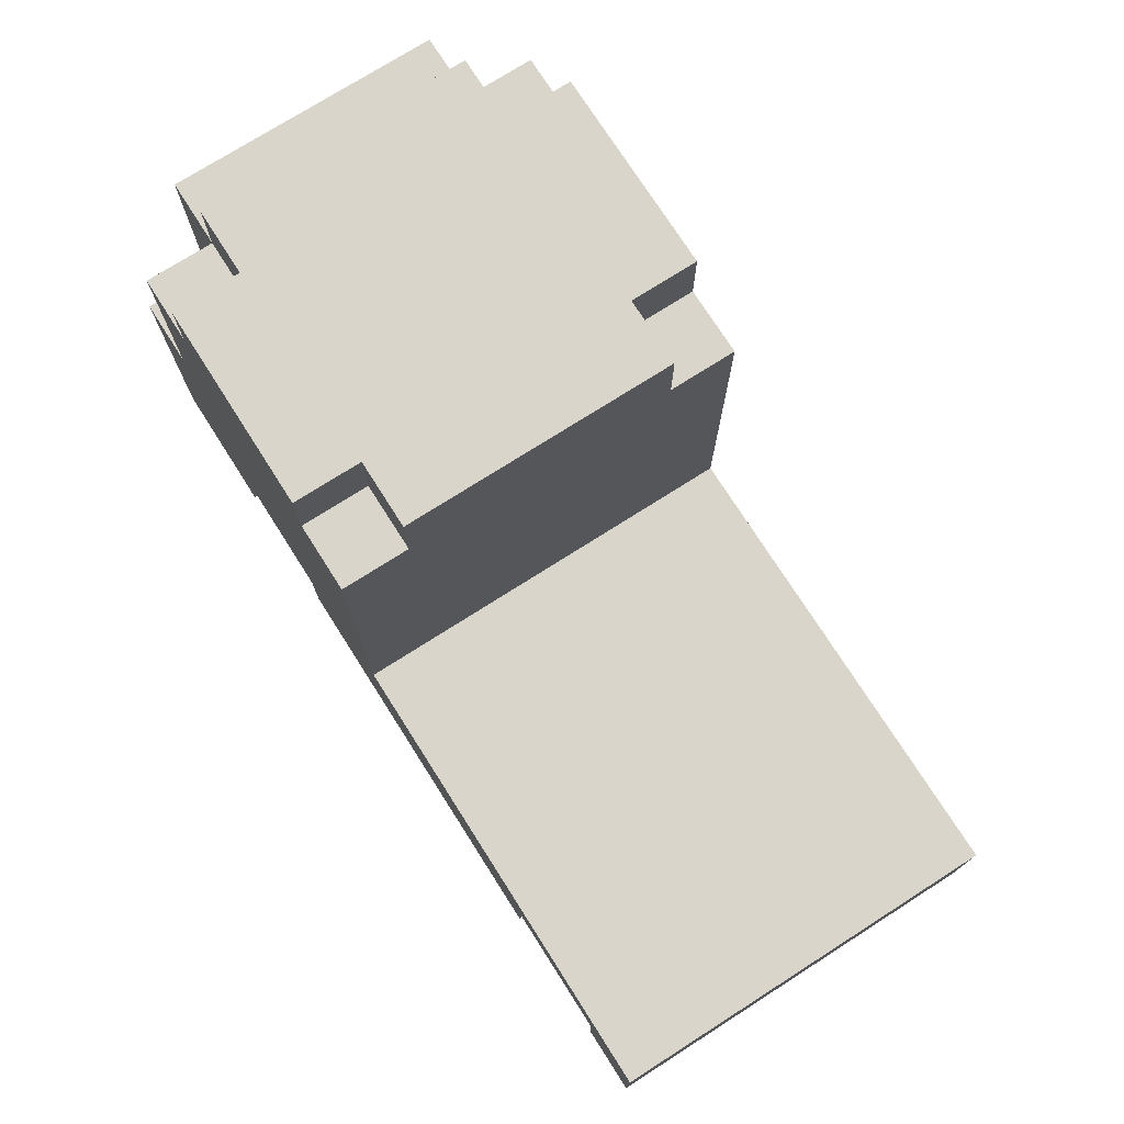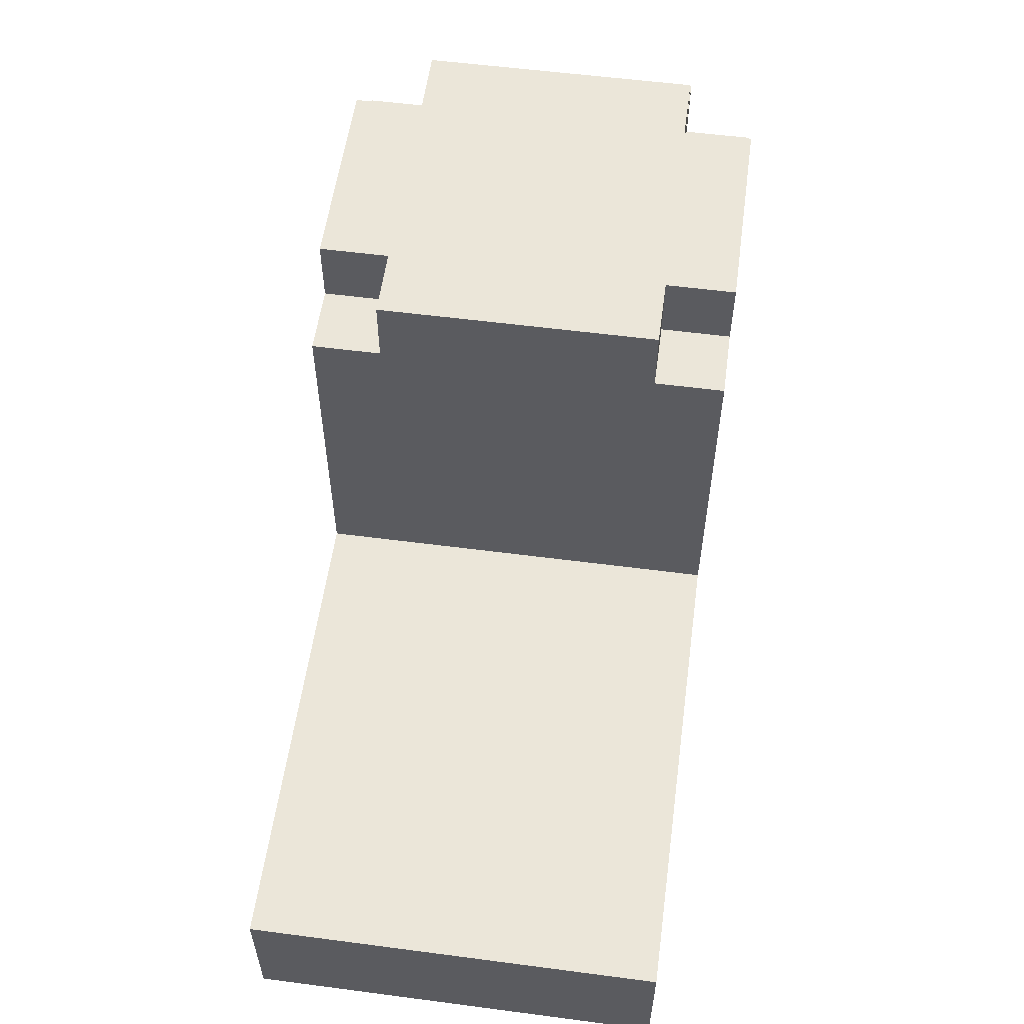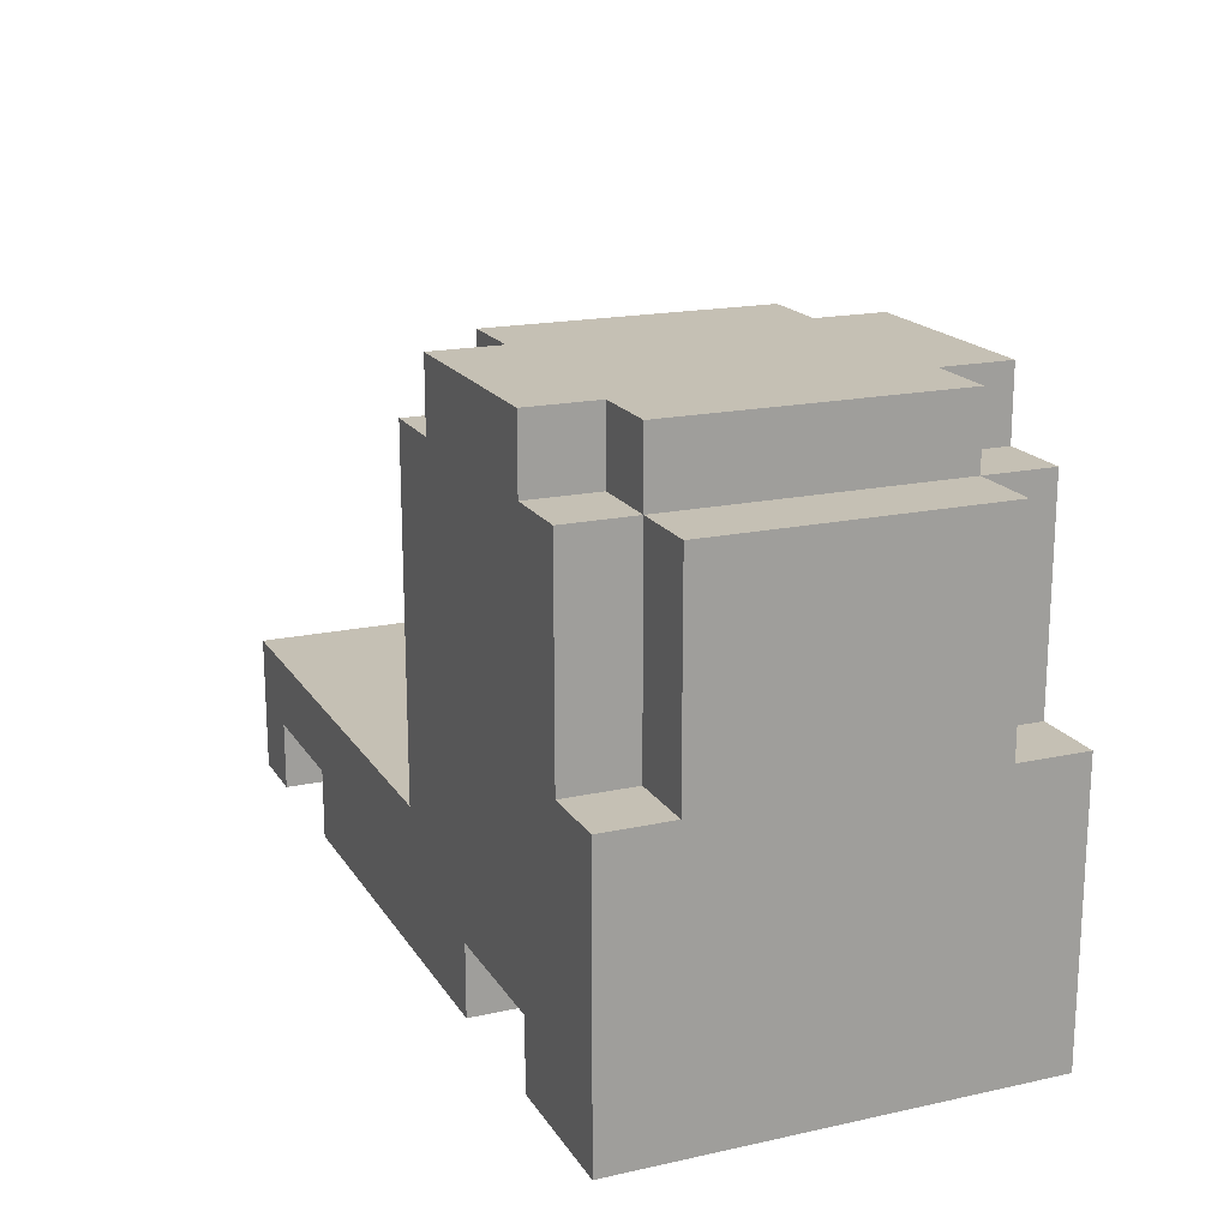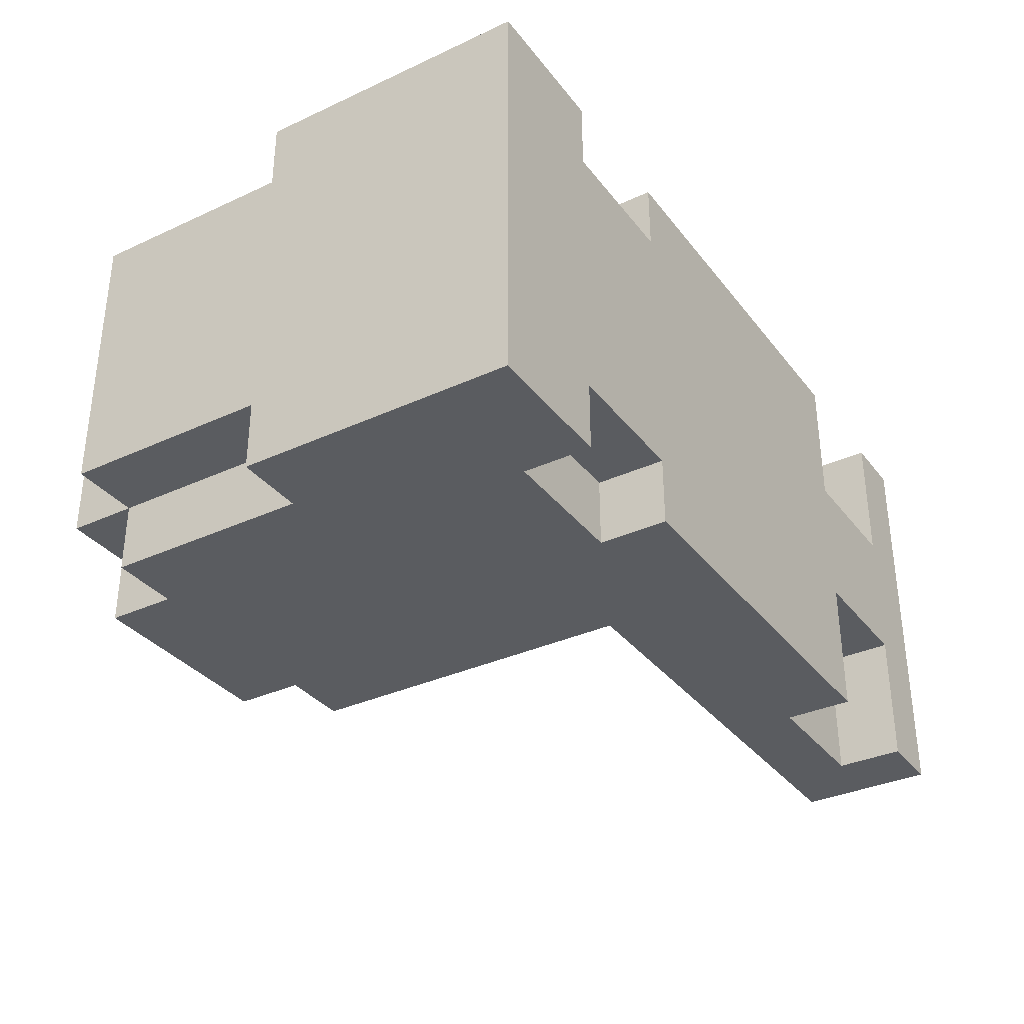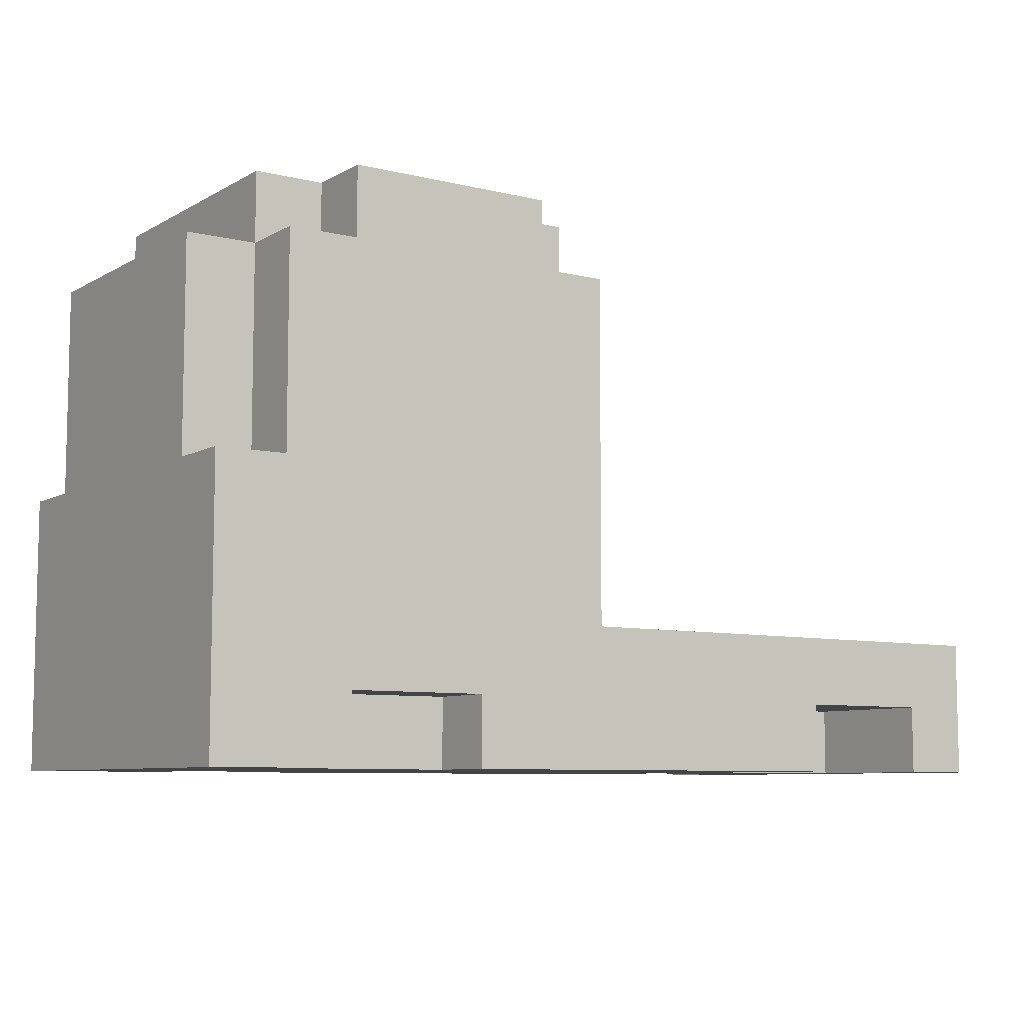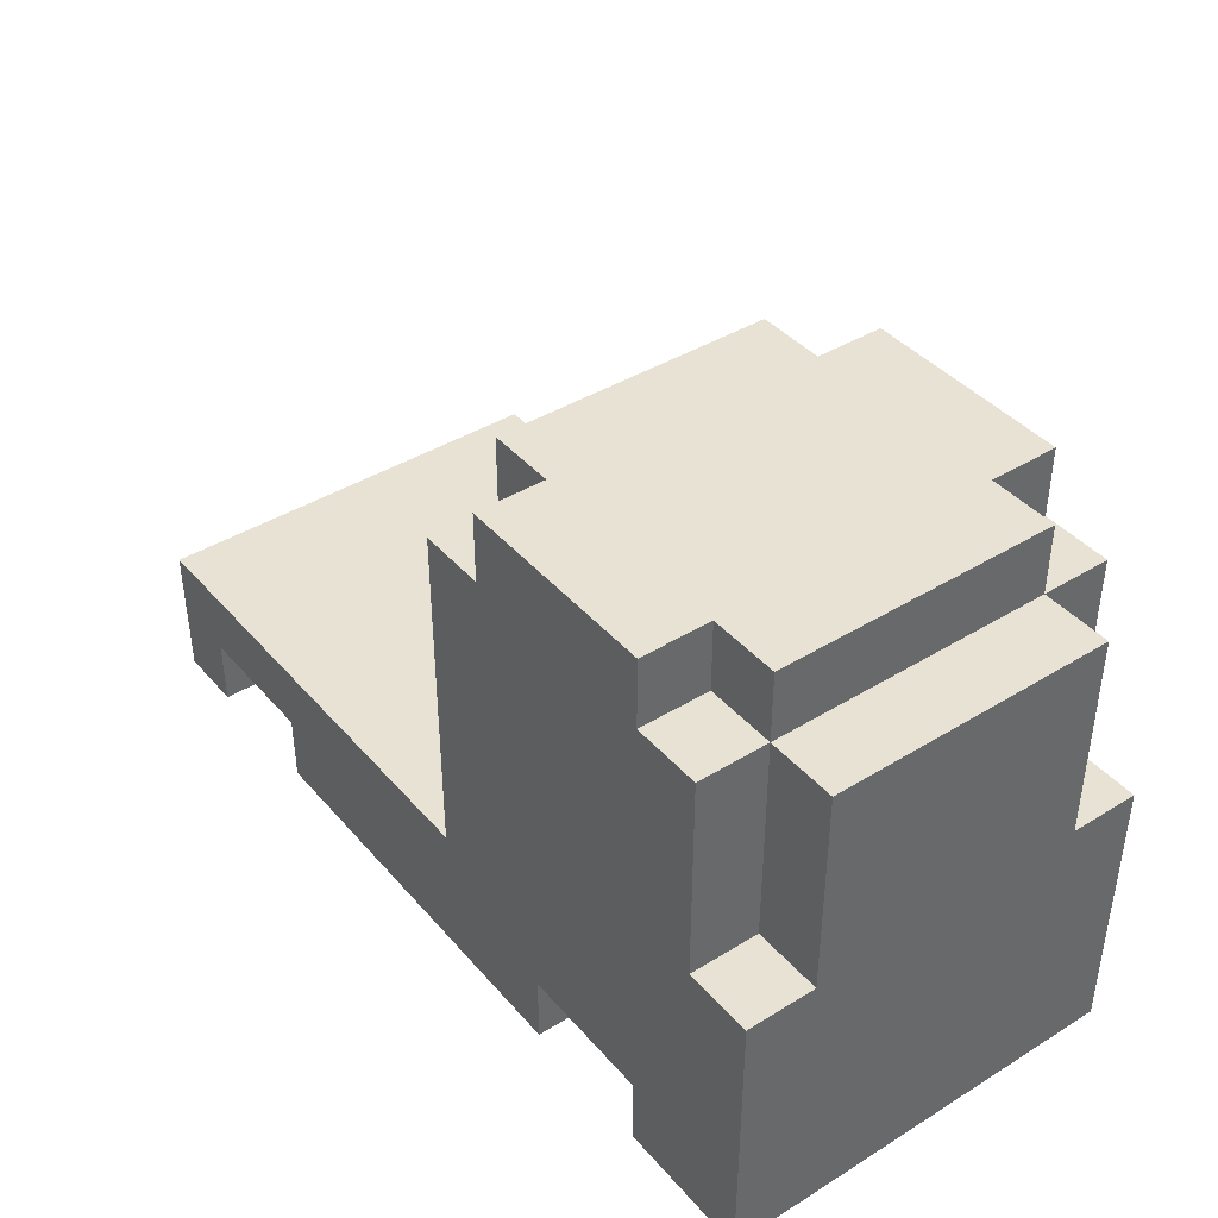
<metadata>
{"format":"obj","ext":"obj","renderer":"f3d","projection":"perspective","resolution":1024,"background":"white","views":[{"elev":74.6,"azim":57.5,"up":"+Y"},{"elev":56.4,"azim":97.8,"up":"+Y"},{"elev":18.2,"azim":-112.9,"up":"+Y"},{"elev":-33.9,"azim":-58.0,"up":"+Z"},{"elev":-7.8,"azim":-33.9,"up":"+Y"},{"elev":40.9,"azim":-126.8,"up":"+Y"}]}
</metadata>
<code>
o
v 0.7 0.1 -0.3
v 0.7 0.1 0.3
v 0.7 0.2 -0.3
v 0.7 0.2 -0.1
v 0.7 0.2 0.1
v 0.7 0.2 0.3
v 0.7 0.3 -0.3
v 0.7 0.3 -0.1
v 0.7 0.3 0.1
v 0.7 0.3 0.3
v 0.4 0.1 -0.3
v 0.4 0.1 -0.1
v 0.4 0.1 0.1
v 0.4 0.1 0.3
v 0.4 0.2 -0.3
v 0.4 0.2 -0.1
v 0.4 0.2 0.1
v 0.4 0.2 0.3
v 0 0.3 -0.3
v 0 0.3 0.3
v 0 0.8 -0.3
v 0 0.8 -0.2
v 0 0.8 0.2
v 0 0.8 0.3
v 0 0.9 -0.2
v 0 0.9 0.2
v -0.1 0.8 -0.3
v -0.1 0.8 -0.2
v -0.1 0.8 0.2
v -0.1 0.8 0.3
v -0.1 0.9 -0.3
v -0.1 0.9 -0.2
v -0.1 0.9 0.2
v -0.1 0.9 0.3
v -0.4 0.1 -0.3
v -0.4 0.1 -0.2
v -0.4 0.1 0.2
v -0.4 0.1 0.3
v -0.4 0.2 -0.3
v -0.4 0.2 -0.2
v -0.4 0.2 0.2
v -0.4 0.2 0.3
v 0.6 0.1 -0.3
v 0.6 0.1 -0.1
v 0.6 0.1 0.1
v 0.6 0.1 0.3
v 0.6 0.2 -0.3
v 0.6 0.2 -0.1
v 0.6 0.2 0.1
v 0.6 0.2 0.3
v -0.2 0.1 -0.3
v -0.2 0.1 -0.2
v -0.2 0.1 0.2
v -0.2 0.1 0.3
v -0.2 0.2 -0.3
v -0.2 0.2 -0.2
v -0.2 0.2 0.2
v -0.2 0.2 0.3
v -0.4 0.8 -0.3
v -0.4 0.8 -0.2
v -0.4 0.8 0.2
v -0.4 0.8 0.3
v -0.4 0.9 -0.3
v -0.4 0.9 -0.2
v -0.4 0.9 0.2
v -0.4 0.9 0.3
v -0.5 0.5 -0.3
v -0.5 0.5 -0.2
v -0.5 0.5 0.2
v -0.5 0.5 0.3
v -0.5 0.8 -0.3
v -0.5 0.8 -0.2
v -0.5 0.8 0.2
v -0.5 0.8 0.3
v -0.5 0.9 -0.2
v -0.5 0.9 0.2
v -0.6 0.1 -0.3
v -0.6 0.1 0.3
v -0.6 0.2 -0.3
v -0.6 0.2 -0.1
v -0.6 0.2 0.1
v -0.6 0.2 0.3
v -0.6 0.3 -0.3
v -0.6 0.3 -0.1
v -0.6 0.3 0.1
v -0.6 0.3 0.3
v -0.6 0.5 -0.3
v -0.6 0.5 -0.2
v -0.6 0.5 0.2
v -0.6 0.5 0.3
v -0.6 0.8 -0.2
v -0.6 0.8 0.2
v 0.7 0.1 -0.3
v 0.7 0.2 -0.3
v 0.7 0.3 -0.3
v 0.6 0.1 -0.3
v 0.6 0.2 -0.3
v 0.6 0.3 -0.3
v 0.4 0.1 -0.3
v 0.4 0.2 -0.3
v 0 0.3 -0.3
v 0 0.8 -0.3
v -0.1 0.8 -0.3
v -0.1 0.9 -0.3
v -0.2 0.1 -0.3
v -0.2 0.2 -0.3
v -0.2 0.5 -0.3
v -0.2 0.8 -0.3
v -0.4 0.1 -0.3
v -0.4 0.2 -0.3
v -0.4 0.5 -0.3
v -0.4 0.8 -0.3
v -0.4 0.9 -0.3
v -0.5 0.2 -0.3
v -0.5 0.3 -0.3
v -0.5 0.5 -0.3
v -0.5 0.8 -0.3
v -0.6 0.1 -0.3
v -0.6 0.2 -0.3
v -0.6 0.3 -0.3
v -0.6 0.5 -0.3
v 0 0.8 -0.2
v 0 0.9 -0.2
v -0.1 0.8 -0.2
v -0.1 0.9 -0.2
v -0.2 0.1 -0.2
v -0.2 0.2 -0.2
v -0.4 0.1 -0.2
v -0.4 0.2 -0.2
v -0.4 0.8 -0.2
v -0.4 0.9 -0.2
v -0.5 0.5 -0.2
v -0.5 0.8 -0.2
v -0.5 0.9 -0.2
v -0.6 0.5 -0.2
v -0.6 0.8 -0.2
v 0.6 0.1 -0.1
v 0.6 0.2 -0.1
v 0.4 0.1 -0.1
v 0.4 0.2 -0.1
v 0.6 0.1 0.1
v 0.6 0.2 0.1
v 0.4 0.1 0.1
v 0.4 0.2 0.1
v 0 0.8 0.2
v 0 0.9 0.2
v -0.1 0.8 0.2
v -0.1 0.9 0.2
v -0.2 0.1 0.2
v -0.2 0.2 0.2
v -0.4 0.1 0.2
v -0.4 0.2 0.2
v -0.4 0.8 0.2
v -0.4 0.9 0.2
v -0.5 0.5 0.2
v -0.5 0.8 0.2
v -0.5 0.9 0.2
v -0.6 0.5 0.2
v -0.6 0.8 0.2
v 0.7 0.1 0.3
v 0.7 0.2 0.3
v 0.7 0.3 0.3
v 0.6 0.1 0.3
v 0.6 0.2 0.3
v 0.6 0.3 0.3
v 0.4 0.1 0.3
v 0.4 0.2 0.3
v 0 0.3 0.3
v 0 0.8 0.3
v -0.1 0.8 0.3
v -0.1 0.9 0.3
v -0.2 0.1 0.3
v -0.2 0.2 0.3
v -0.2 0.5 0.3
v -0.2 0.8 0.3
v -0.4 0.1 0.3
v -0.4 0.2 0.3
v -0.4 0.5 0.3
v -0.4 0.8 0.3
v -0.4 0.9 0.3
v -0.5 0.2 0.3
v -0.5 0.3 0.3
v -0.5 0.5 0.3
v -0.5 0.8 0.3
v -0.6 0.1 0.3
v -0.6 0.2 0.3
v -0.6 0.3 0.3
v -0.6 0.5 0.3
v 0.7 0.1 -0.3
v 0.6 0.1 -0.3
v 0.4 0.1 -0.3
v -0.2 0.1 -0.3
v -0.4 0.1 -0.3
v -0.6 0.1 -0.3
v -0.2 0.1 -0.2
v -0.4 0.1 -0.2
v 0.6 0.1 -0.1
v 0.4 0.1 -0.1
v 0.6 0.1 0.1
v 0.4 0.1 0.1
v -0.2 0.1 0.2
v -0.4 0.1 0.2
v 0.7 0.1 0.3
v 0.6 0.1 0.3
v 0.4 0.1 0.3
v -0.2 0.1 0.3
v -0.4 0.1 0.3
v -0.6 0.1 0.3
v 0.6 0.2 -0.3
v 0.4 0.2 -0.3
v -0.2 0.2 -0.3
v -0.4 0.2 -0.3
v -0.2 0.2 -0.2
v -0.4 0.2 -0.2
v 0.6 0.2 -0.1
v 0.4 0.2 -0.1
v 0.6 0.2 0.1
v 0.4 0.2 0.1
v -0.2 0.2 0.2
v -0.4 0.2 0.2
v 0.6 0.2 0.3
v 0.4 0.2 0.3
v -0.2 0.2 0.3
v -0.4 0.2 0.3
v 0.7 0.3 -0.3
v 0.6 0.3 -0.3
v 0 0.3 -0.3
v 0.7 0.3 -0.1
v 0.6 0.3 -0.1
v 0.7 0.3 0.1
v 0.6 0.3 0.1
v 0.7 0.3 0.3
v 0.6 0.3 0.3
v 0 0.3 0.3
v -0.5 0.5 -0.3
v -0.6 0.5 -0.3
v -0.5 0.5 -0.2
v -0.6 0.5 -0.2
v -0.5 0.5 0.2
v -0.6 0.5 0.2
v -0.5 0.5 0.3
v -0.6 0.5 0.3
v 0 0.8 -0.3
v -0.1 0.8 -0.3
v -0.4 0.8 -0.3
v -0.5 0.8 -0.3
v 0 0.8 -0.2
v -0.1 0.8 -0.2
v -0.4 0.8 -0.2
v -0.5 0.8 -0.2
v -0.6 0.8 -0.2
v 0 0.8 0.2
v -0.1 0.8 0.2
v -0.4 0.8 0.2
v -0.5 0.8 0.2
v -0.6 0.8 0.2
v 0 0.8 0.3
v -0.1 0.8 0.3
v -0.4 0.8 0.3
v -0.5 0.8 0.3
v -0.1 0.9 -0.3
v -0.4 0.9 -0.3
v 0 0.9 -0.2
v -0.1 0.9 -0.2
v -0.4 0.9 -0.2
v -0.5 0.9 -0.2
v 0 0.9 0.2
v -0.1 0.9 0.2
v -0.4 0.9 0.2
v -0.5 0.9 0.2
v -0.1 0.9 0.3
v -0.4 0.9 0.3
f 3 2 1
f 4 2 3
f 5 2 4
f 6 2 5
f 7 4 3
f 8 5 4
f 8 4 7
f 9 6 5
f 9 5 8
f 10 6 9
f 15 12 11
f 16 12 15
f 17 14 13
f 18 14 17
f 21 20 19
f 22 20 21
f 23 20 22
f 24 20 23
f 25 23 22
f 26 23 25
f 31 28 27
f 32 28 31
f 33 30 29
f 34 30 33
f 39 36 35
f 40 36 39
f 41 38 37
f 42 38 41
f 43 44 47
f 47 44 48
f 45 46 49
f 49 46 50
f 51 52 55
f 55 52 56
f 53 54 57
f 57 54 58
f 59 60 63
f 63 60 64
f 61 62 65
f 65 62 66
f 67 68 71
f 71 68 72
f 69 70 73
f 73 70 74
f 72 73 75
f 75 73 76
f 77 78 79
f 79 78 80
f 80 78 81
f 81 78 82
f 79 80 83
f 80 81 84
f 83 80 84
f 81 82 85
f 84 81 85
f 85 82 86
f 83 84 87
f 84 85 87
f 85 86 87
f 87 86 88
f 88 86 89
f 89 86 90
f 88 89 91
f 91 89 92
f 96 94 93
f 97 95 94
f 97 94 96
f 98 95 97
f 100 98 97
f 101 98 100
f 101 100 99
f 103 102 101
f 105 101 99
f 105 104 103
f 105 103 101
f 106 104 105
f 107 104 106
f 108 104 107
f 110 107 106
f 111 108 107
f 111 107 110
f 112 104 108
f 112 108 111
f 113 104 112
f 114 111 110
f 114 110 109
f 114 112 111
f 115 112 114
f 116 112 115
f 117 112 116
f 118 114 109
f 119 115 114
f 119 114 118
f 120 116 115
f 120 115 119
f 121 116 120
f 124 123 122
f 125 123 124
f 128 127 126
f 129 127 128
f 133 131 130
f 134 131 133
f 135 133 132
f 136 133 135
f 139 138 137
f 140 138 139
f 141 142 143
f 143 142 144
f 145 146 147
f 147 146 148
f 149 150 151
f 151 150 152
f 153 154 156
f 156 154 157
f 155 156 158
f 158 156 159
f 160 161 163
f 161 162 164
f 163 161 164
f 164 162 165
f 164 165 167
f 167 165 168
f 166 167 168
f 168 169 170
f 166 168 172
f 170 171 172
f 168 170 172
f 172 171 173
f 173 171 174
f 174 171 175
f 173 174 177
f 174 175 178
f 177 174 178
f 175 171 179
f 178 175 179
f 179 171 180
f 177 178 181
f 176 177 181
f 178 179 181
f 181 179 182
f 182 179 183
f 183 179 184
f 176 181 185
f 181 182 186
f 185 181 186
f 182 183 187
f 186 182 187
f 187 183 188
f 195 192 191
f 196 194 193
f 197 190 189
f 198 196 195
f 198 195 191
f 199 197 189
f 199 198 197
f 200 196 198
f 200 198 199
f 201 196 200
f 202 194 196
f 202 196 201
f 203 199 189
f 204 199 203
f 205 201 200
f 206 201 205
f 207 194 202
f 208 194 207
f 213 212 211
f 214 212 213
f 215 210 209
f 216 210 215
f 221 218 217
f 222 218 221
f 223 220 219
f 224 220 223
f 225 226 228
f 226 227 229
f 228 226 229
f 228 229 230
f 229 227 231
f 230 229 231
f 230 231 232
f 231 227 233
f 232 231 233
f 233 227 234
f 235 236 237
f 237 236 238
f 239 240 241
f 241 240 242
f 243 244 247
f 247 244 248
f 245 246 249
f 249 246 250
f 250 251 255
f 255 251 256
f 252 253 257
f 257 253 258
f 254 255 259
f 259 255 260
f 261 262 264
f 264 262 265
f 263 264 267
f 265 266 267
f 264 265 267
f 267 266 268
f 268 266 269
f 269 266 270
f 268 269 271
f 271 269 272

</code>
